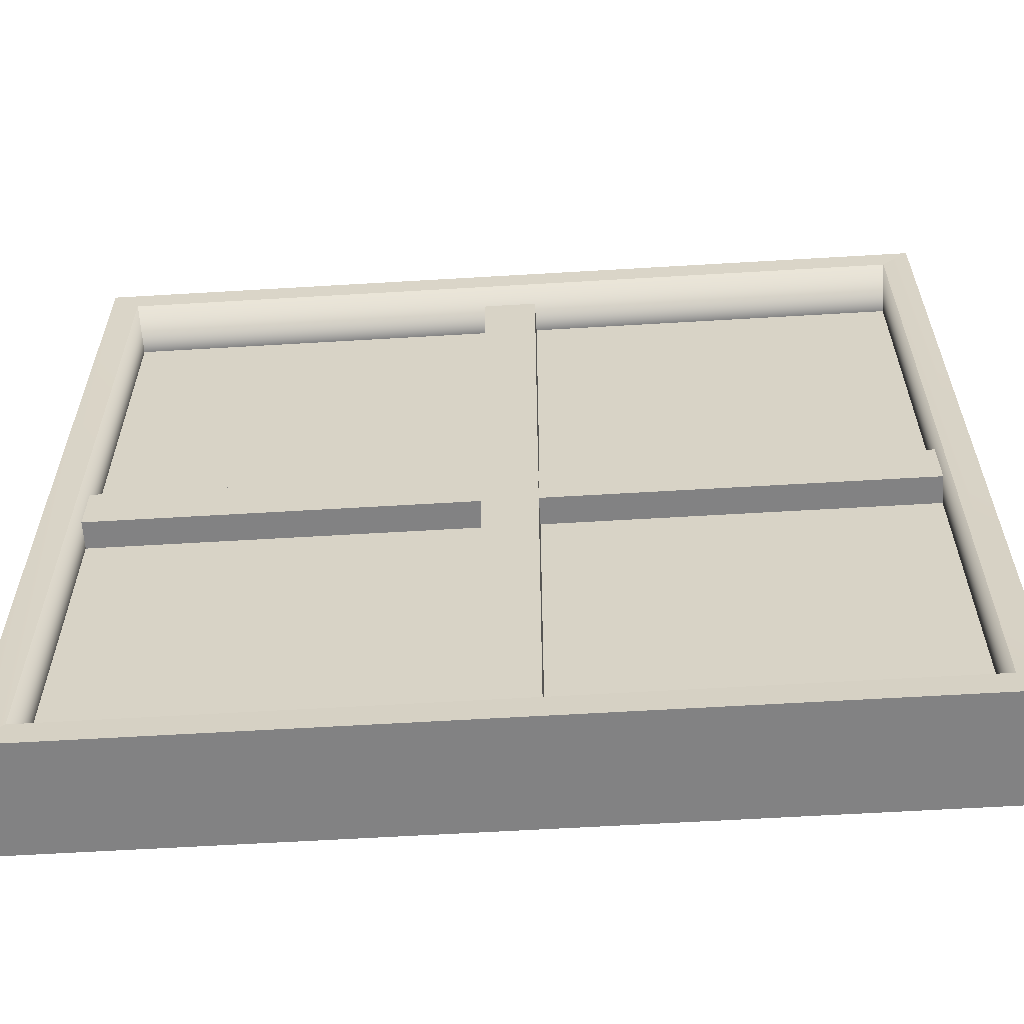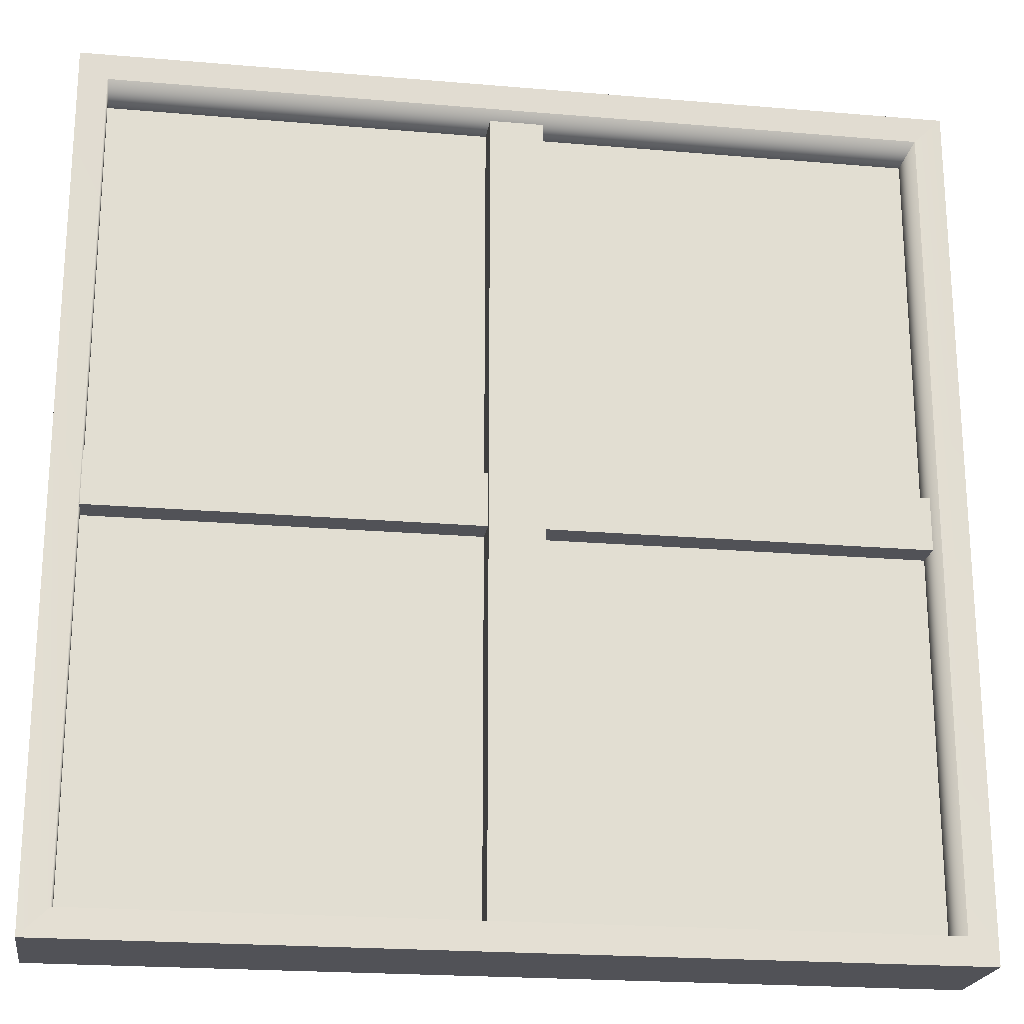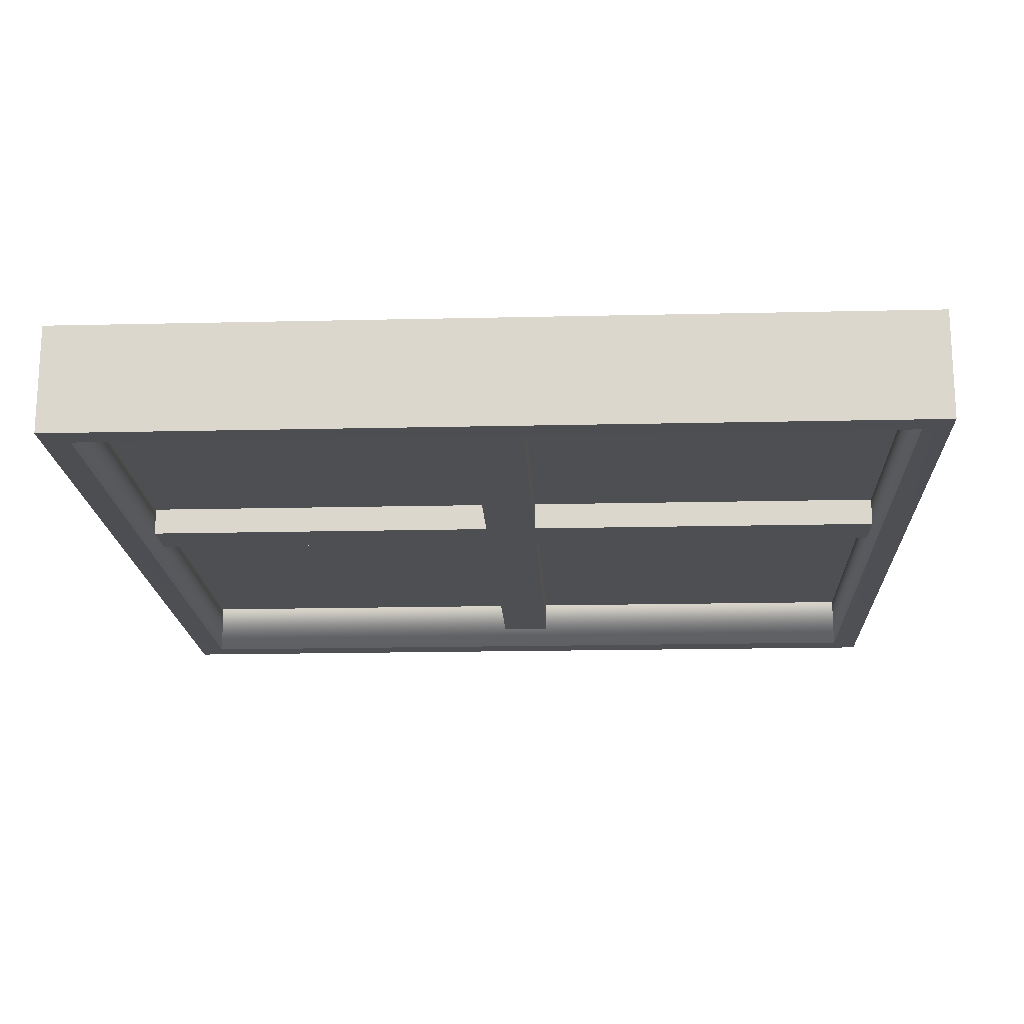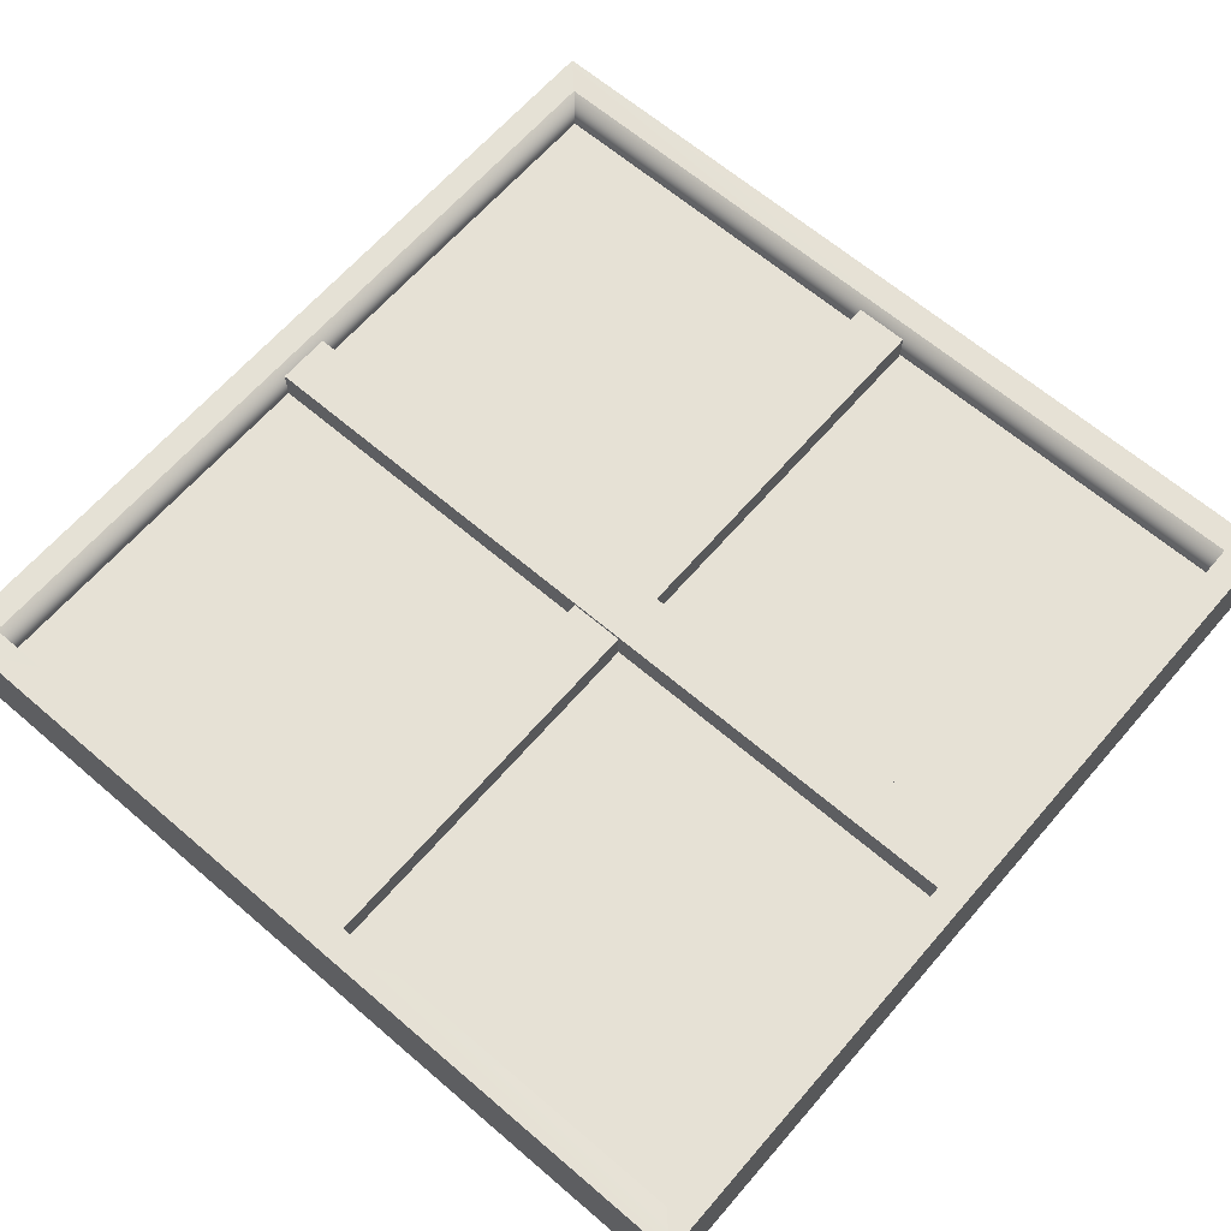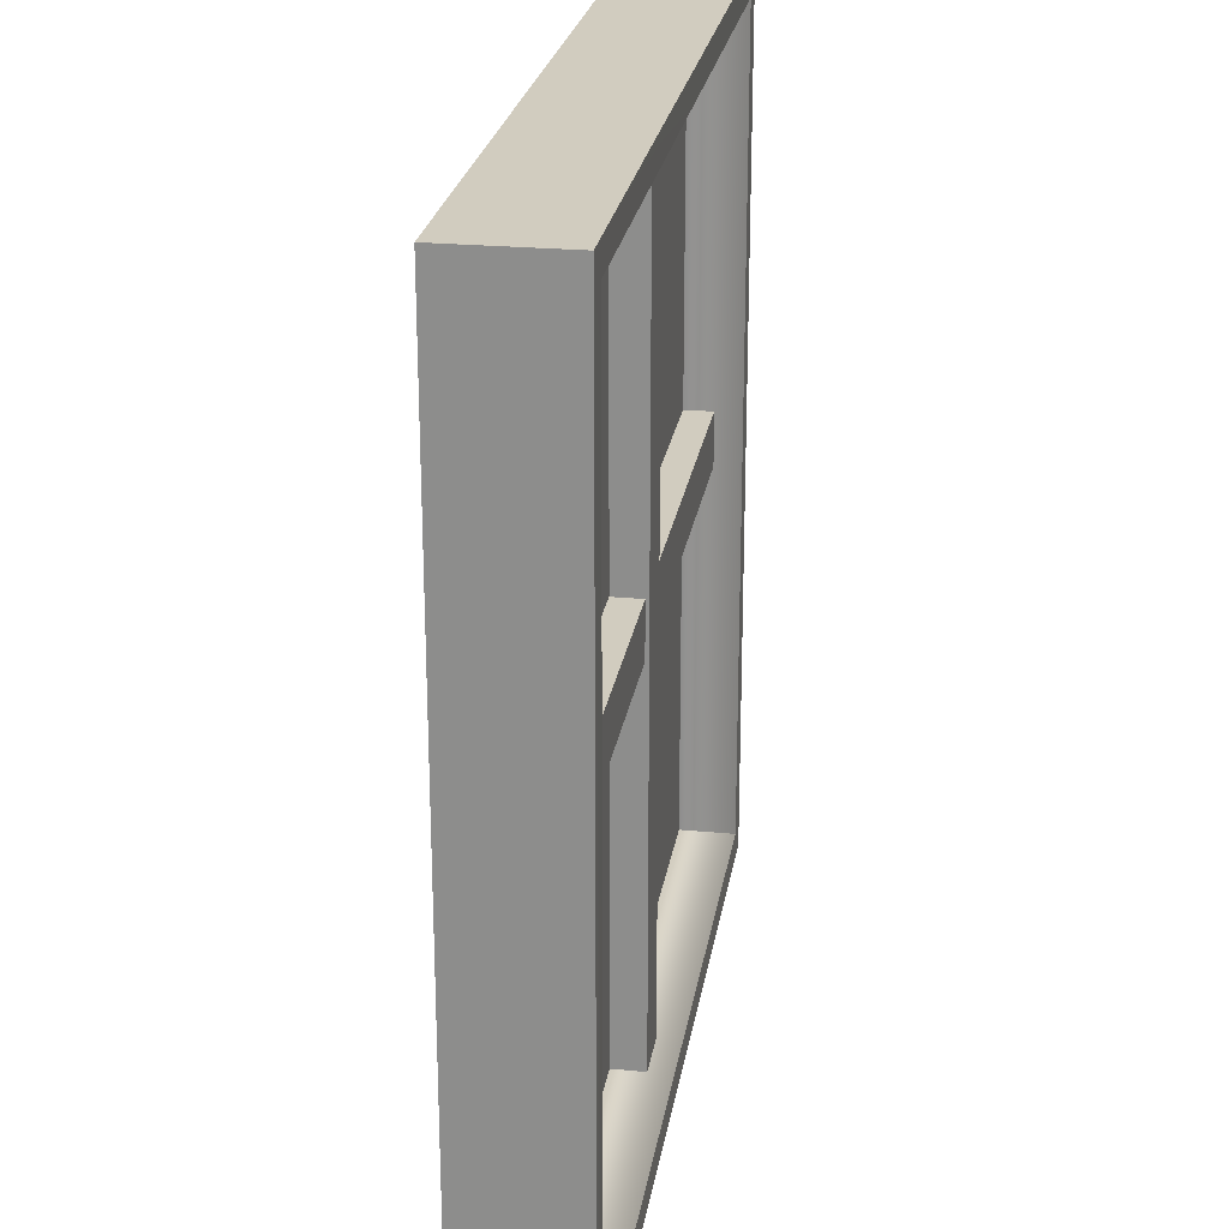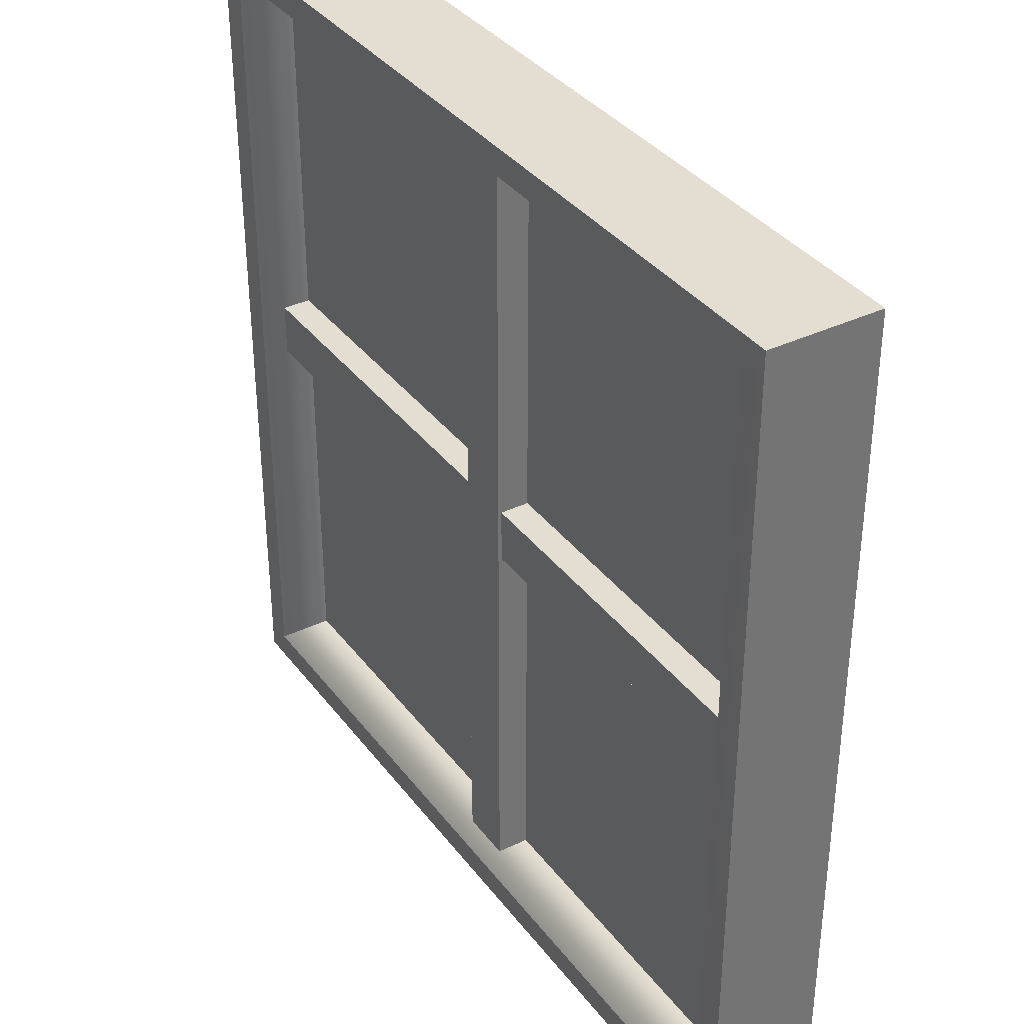
<metadata>
{"format":"obj","ext":"obj","renderer":"f3d","projection":"perspective","resolution":1024,"background":"white","views":[{"elev":-60.9,"azim":-176.5,"up":"+Y"},{"elev":-21.5,"azim":171.4,"up":"+Y"},{"elev":-17.9,"azim":-177.4,"up":"+Z"},{"elev":64.6,"azim":-49.2,"up":"+Z"},{"elev":23.9,"azim":-81.1,"up":"+Y"},{"elev":36.1,"azim":57.9,"up":"+Y"}]}
</metadata>
<code>
o model_5086
v -0.4775 0.4689 0.03298
v 0.4775 0.4689 0.03298
v 0.4775 0.5311 0.03298
v -0.4775 0.5311 0.03298
v -0.4775 0.5311 0.03298
v 0.4775 0.5311 0.03298
v 0.4775 0.5311 -0.03298
v -0.4775 0.5311 -0.03298
v -0.4775 0.5311 -0.03298
v 0.4775 0.5311 -0.03298
v 0.4775 0.4689 -0.03298
v -0.4775 0.4689 -0.03298
v -0.4775 0.4689 -0.03298
v 0.4775 0.4689 -0.03298
v 0.4775 0.4689 0.03298
v -0.4775 0.4689 0.03298
v 0.03112 0.02754 0.03694
v 0.03112 0.9725 0.03694
v -0.03112 0.9725 0.03694
v -0.03112 0.02754 0.03694
v -0.03112 0.02754 0.03694
v -0.03112 0.9725 0.03694
v -0.03112 0.9725 -0.03694
v -0.03112 0.02754 -0.03694
v -0.03112 0.02754 -0.03694
v -0.03112 0.9725 -0.03694
v 0.03112 0.9725 -0.03694
v 0.03112 0.02754 -0.03694
v 0.03112 0.02754 -0.03694
v 0.03112 0.9725 -0.03694
v 0.03112 0.9725 0.03694
v 0.03112 0.02754 0.03694
v 0.4676 0.03126 0.06368
v 0.4676 0.9687 0.06368
v 0.4676 0.9687 -0.06368
v 0.4676 0.03126 -0.06368
v 0.5 1 0.06368
v 0.4676 0.9687 0.06368
v 0.4676 0.03126 0.06368
v 0.5 0 0.06368
v 0.4676 0.9687 0.06368
v -0.4676 0.9687 0.06368
v -0.4676 0.9687 -0.06368
v 0.4676 0.9687 -0.06368
v -0.5 1 0.06368
v -0.5 1 -0.06368
v -0.5 0 -0.06368
v -0.5 0 0.06368
v 0.5 1 0.06368
v 0.5 1 -0.06368
v -0.5 1 -0.06368
v -0.5 1 0.06368
v 0.4676 0.9687 0.06368
v -0.5 1 0.06368
v -0.4676 0.9687 0.06368
v -0.5 1 -0.06368
v -0.4676 0.9687 -0.06368
v -0.4676 0.03126 -0.06368
v -0.5 0 -0.06368
v -0.4676 0.03126 0.06368
v 0.4676 0.03126 0.06368
v 0.4676 0.03126 -0.06368
v -0.4676 0.03126 -0.06368
v 0.5 1 0.06368
v 0.5 0 0.06368
v 0.5 0 -0.06368
v 0.5 1 -0.06368
v -0.5 0 -0.06368
v 0.5 0 -0.06368
v 0.5 0 0.06368
v -0.5 0 0.06368
v -0.5 0 0.06368
v -0.4676 0.03126 0.06368
v -0.4676 0.03126 0.06368
v 0.4676 0.03126 -0.06368
v 0.4676 0.9687 -0.06368
v 0.5 1 -0.06368
v 0.5 0 -0.06368
v -0.4676 0.9687 0.06368
v -0.4676 0.03126 0.06368
v -0.4676 0.03126 -0.06368
v -0.4676 0.9687 -0.06368
v 0.4676 0.03126 -0.06368
v -0.4676 0.9687 -0.06368
v -0.483 0.0169 0
v 0.483 0.0169 0
v -0.483 0.9831 0
v 0.483 0.9831 0
g surface_000
f 13 15 16
f 13 14 15
f 9 11 12
f 9 10 11
f 5 7 8
f 5 6 7
f 1 3 4
f 1 2 3
f 29 31 32
f 29 30 31
f 25 27 28
f 25 26 27
f 21 23 24
f 21 22 23
f 17 19 20
f 17 18 19
f 84 56 77
f 84 77 76
f 75 76 77
f 75 77 78
f 83 78 59
f 83 59 58
f 56 58 59
f 56 57 58
f 79 81 82
f 79 80 81
f 72 39 74
f 72 40 39
f 37 39 40
f 37 38 39
f 54 72 73
f 54 73 55
f 53 54 55
f 53 37 54
f 68 70 71
f 68 69 70
f 64 66 67
f 64 65 66
f 60 62 63
f 60 61 62
f 49 51 52
f 49 50 51
f 45 47 48
f 45 46 47
f 41 43 44
f 41 42 43
f 33 35 36
f 33 34 35
g surface_001
f 87 86 88
f 85 86 87

</code>
